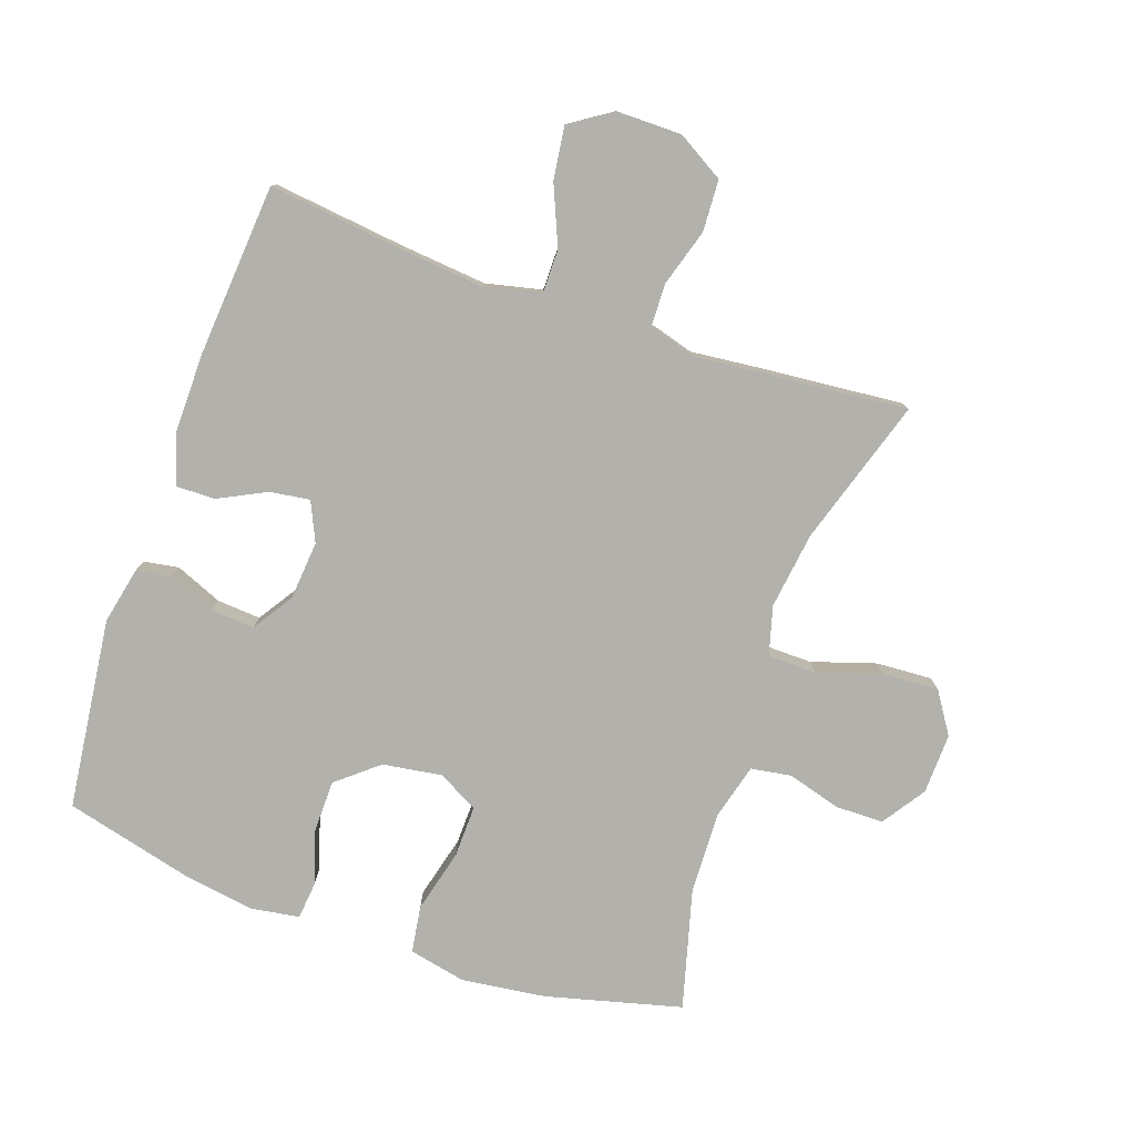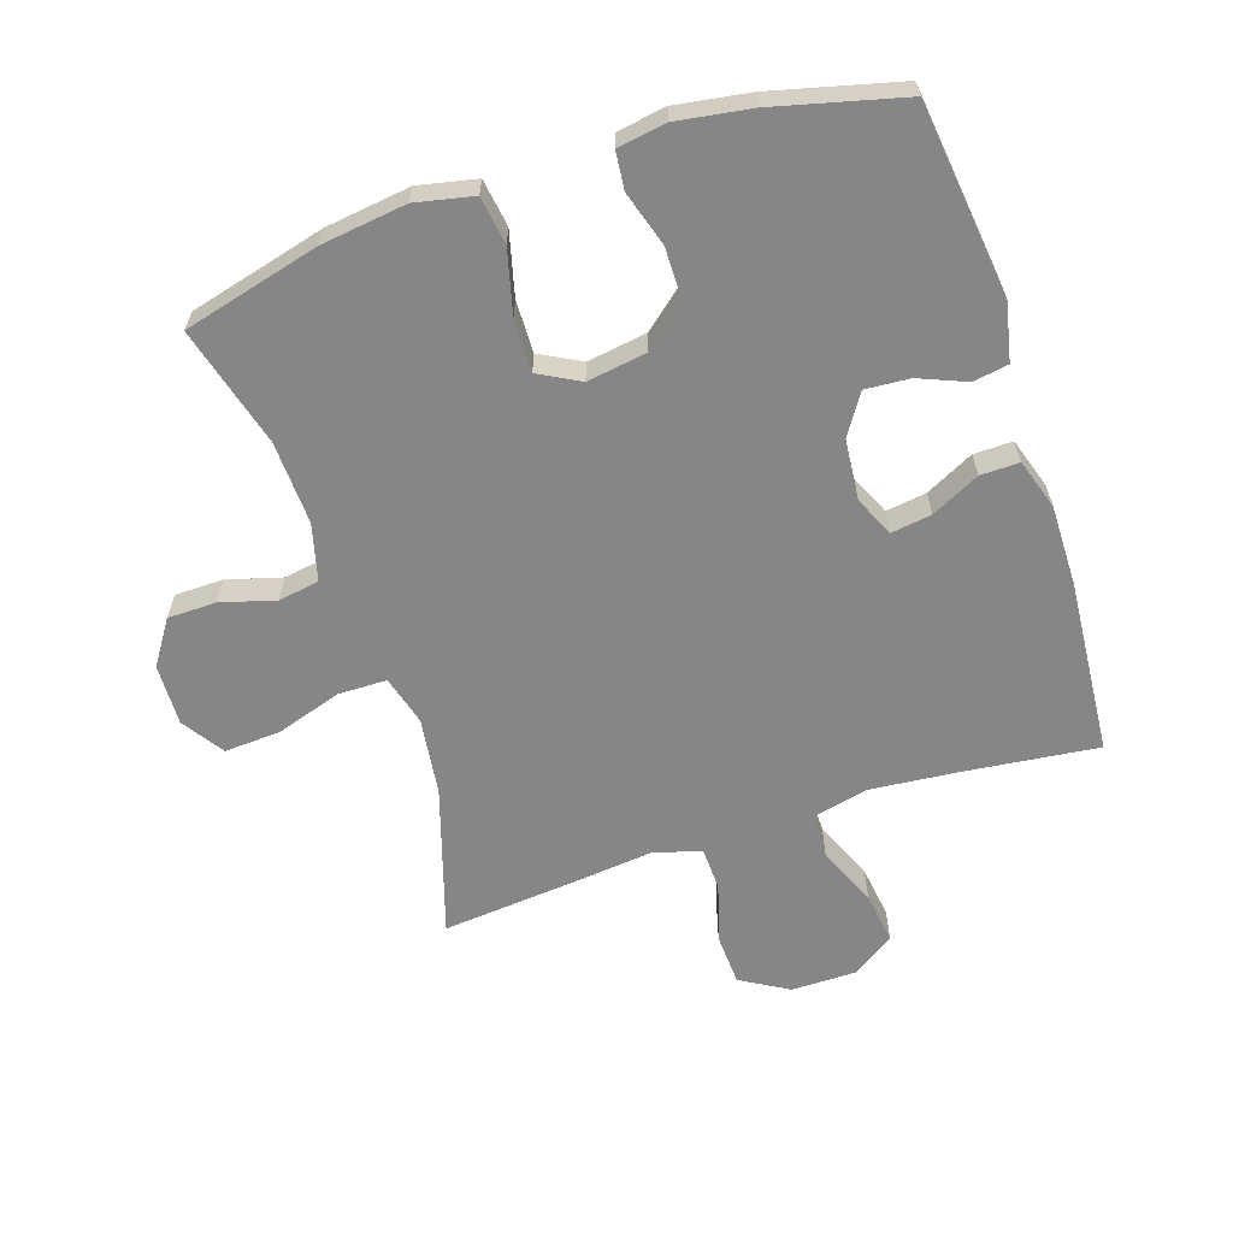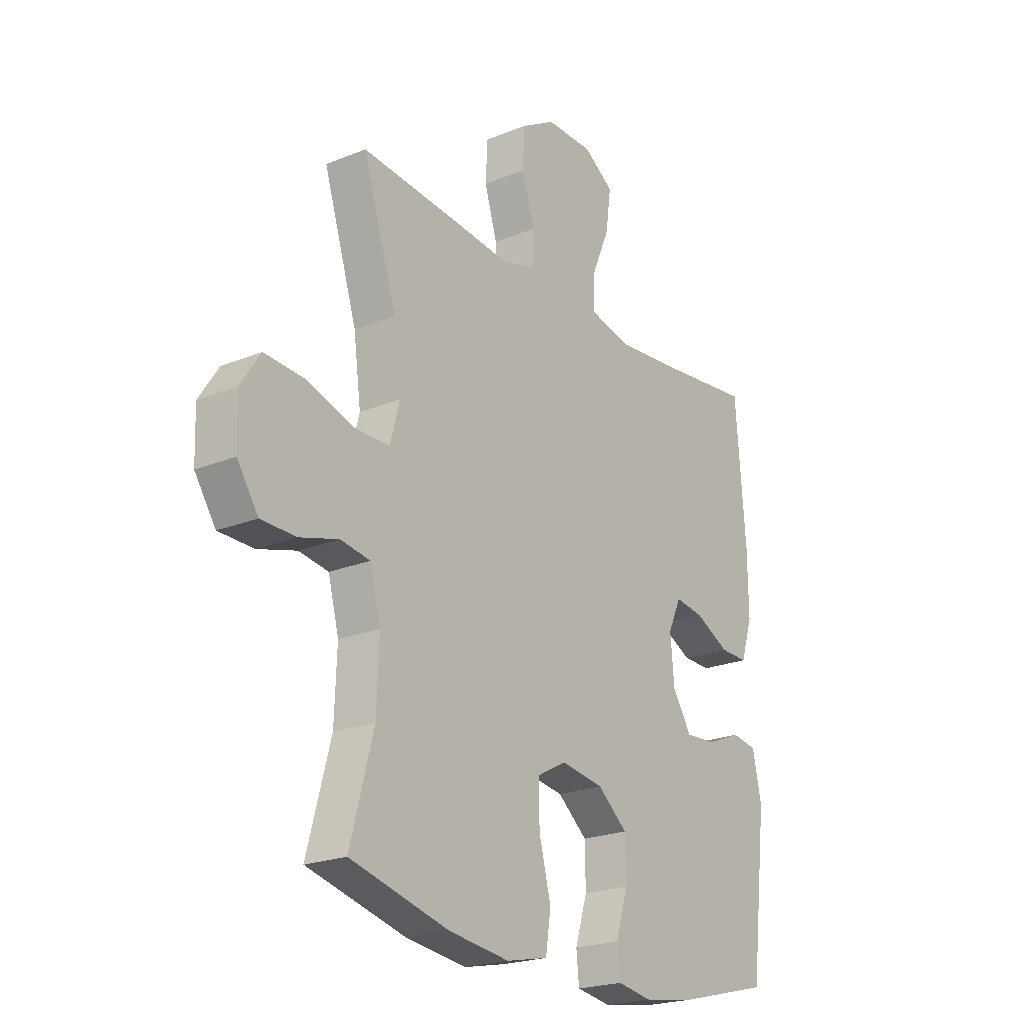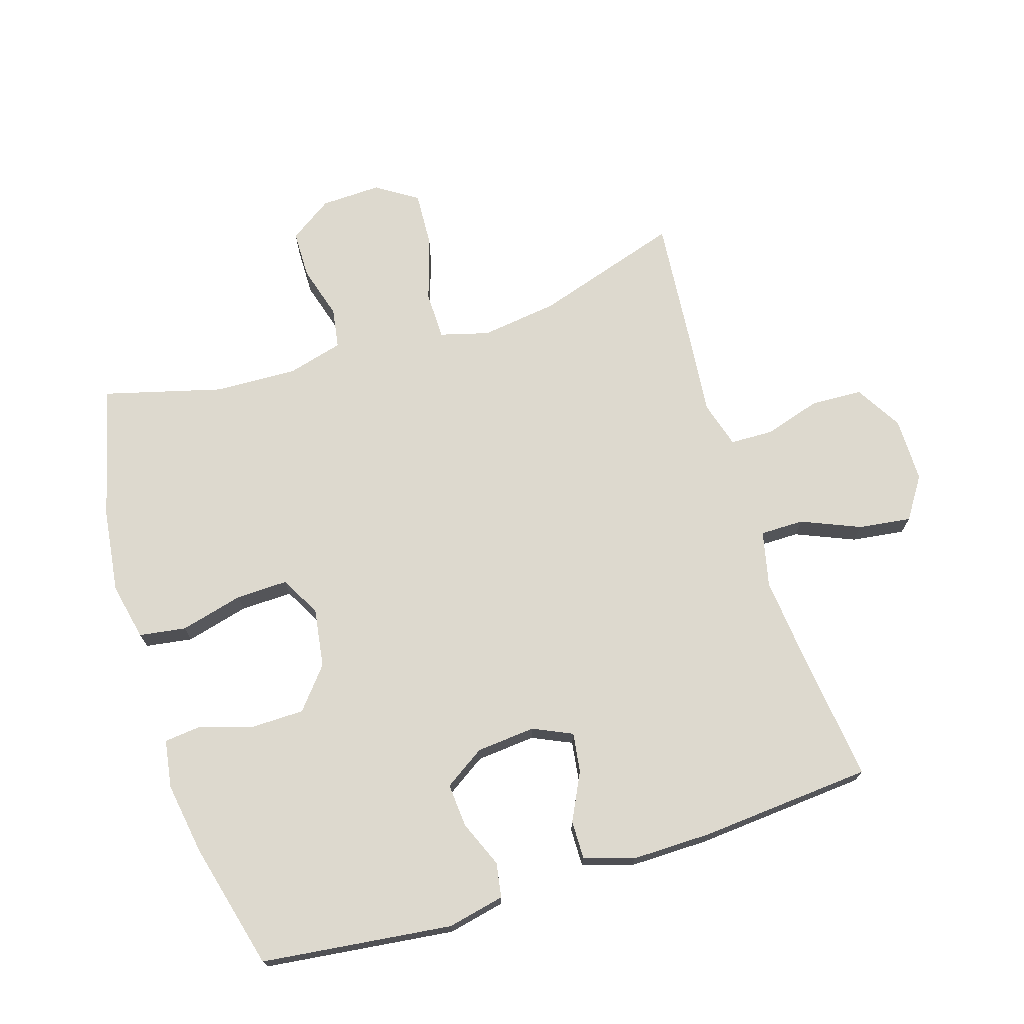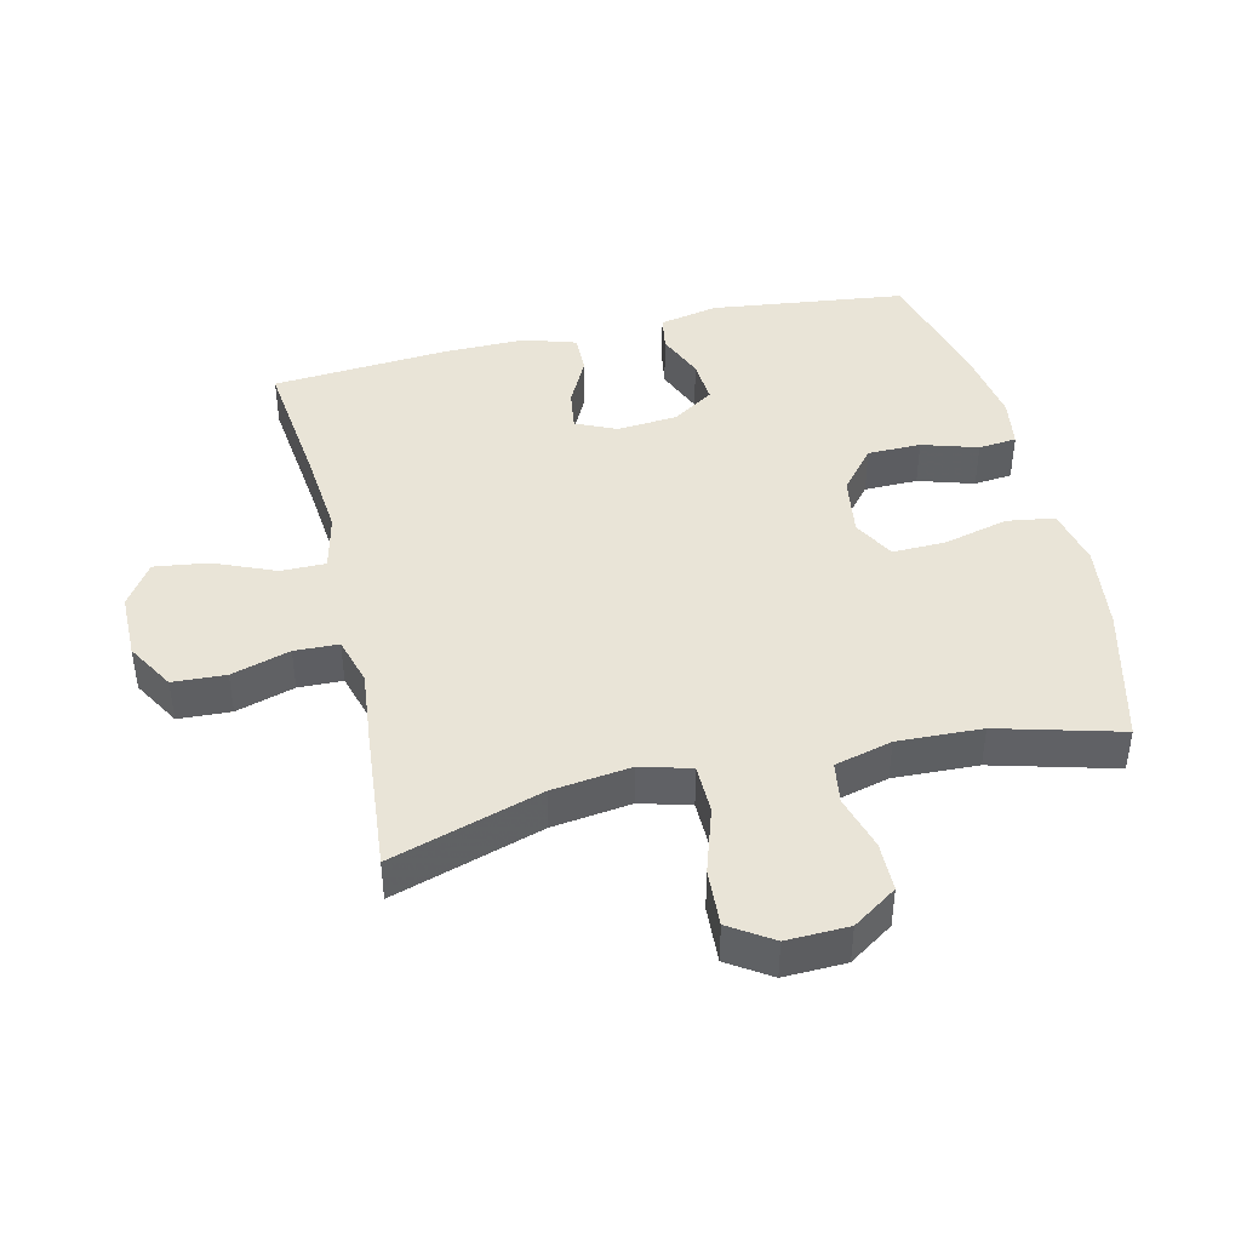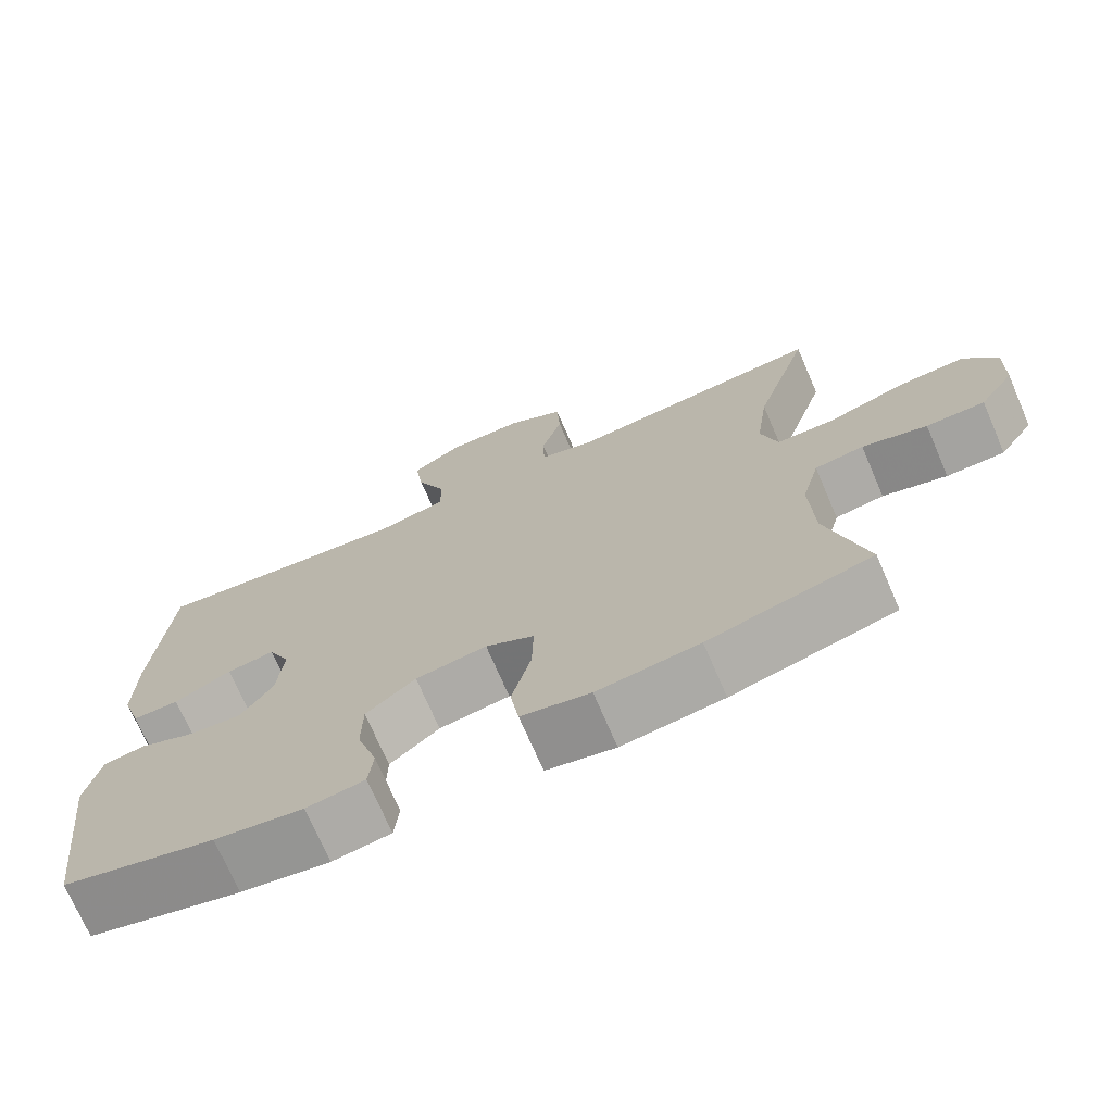
<metadata>
{"format":"obj","ext":"obj","renderer":"f3d","projection":"perspective","resolution":1024,"background":"white","views":[{"elev":-78.9,"azim":-19.2,"up":"+Y"},{"elev":-62.1,"azim":-161.7,"up":"+Y"},{"elev":-22.1,"azim":125.4,"up":"+Z"},{"elev":71.7,"azim":-107.5,"up":"+Y"},{"elev":43.0,"azim":76.8,"up":"+Y"},{"elev":-72.5,"azim":23.4,"up":"+Z"}]}
</metadata>
<code>
v -0.5 0.07 0.5
v -0.296 0.07 0.476
v -0.159 0.07 0.463
v -0.072 0.07 0.483
v -0.072 0.07 0.551
v -0.111 0.07 0.643
v -0.122 0.07 0.725
v -0.057 0.07 0.768
v 0.044 0.07 0.768
v 0.117 0.07 0.725
v 0.121 0.07 0.645
v 0.094 0.07 0.556
v 0.096 0.07 0.489
v 0.169 0.07 0.468
v 0.283 0.07 0.48
v 0.5 0.07 0.5
v 0.428 0.07 0.272
v 0.412 0.07 0.152
v 0.433 0.07 0.076
v 0.508 0.07 0.075
v 0.608 0.07 0.107
v 0.695 0.07 0.112
v 0.737 0.07 0.048
v 0.734 0.07 -0.046
v 0.689 0.07 -0.113
v 0.614 0.07 -0.114
v 0.531 0.07 -0.09
v 0.468 0.07 -0.1
v 0.445 0.07 -0.187
v 0.45 0.07 -0.315
v 0.5 0.07 -0.5
v 0.29 0.07 -0.554
v 0.159 0.07 -0.571
v 0.07 0.07 -0.552
v 0.059 0.07 -0.479
v 0.084 0.07 -0.381
v 0.086 0.07 -0.3
v 0.023 0.07 -0.266
v -0.069 0.07 -0.28
v -0.133 0.07 -0.333
v -0.134 0.07 -0.414
v -0.108 0.07 -0.498
v -0.114 0.07 -0.556
v -0.189 0.07 -0.568
v -0.303 0.07 -0.55
v -0.5 0.07 -0.5
v -0.536 0.07 -0.203
v -0.517 0.07 -0.114
v -0.463 0.07 -0.105
v -0.39 0.07 -0.135
v -0.322 0.07 -0.14
v -0.281 0.07 -0.077
v -0.273 0.07 0.015
v -0.301 0.07 0.076
v -0.363 0.07 0.067
v -0.437 0.07 0.03
v -0.497 0.07 0.029
v -0.522 0.07 0.107
v -0.521 0.07 0.231
v -0.5 0 0.5
v -0.296 0 0.476
v -0.159 0 0.463
v -0.072 0 0.483
v -0.072 0 0.551
v -0.111 0 0.643
v -0.122 0 0.725
v -0.057 0 0.768
v 0.044 0 0.768
v 0.117 0 0.725
v 0.121 0 0.645
v 0.094 0 0.556
v 0.096 0 0.489
v 0.169 0 0.468
v 0.283 0 0.48
v 0.5 0 0.5
v 0.428 0 0.272
v 0.412 0 0.152
v 0.433 0 0.076
v 0.508 0 0.075
v 0.608 0 0.107
v 0.695 0 0.112
v 0.737 0 0.048
v 0.734 0 -0.046
v 0.689 0 -0.113
v 0.614 0 -0.114
v 0.531 0 -0.09
v 0.468 0 -0.1
v 0.445 0 -0.187
v 0.45 0 -0.315
v 0.5 0 -0.5
v 0.29 0 -0.554
v 0.159 0 -0.571
v 0.07 0 -0.552
v 0.059 0 -0.479
v 0.084 0 -0.381
v 0.086 0 -0.3
v 0.023 0 -0.266
v -0.069 0 -0.28
v -0.133 0 -0.333
v -0.134 0 -0.414
v -0.108 0 -0.498
v -0.114 0 -0.556
v -0.189 0 -0.568
v -0.303 0 -0.55
v -0.5 0 -0.5
v -0.536 0 -0.203
v -0.517 0 -0.114
v -0.463 0 -0.105
v -0.39 0 -0.135
v -0.322 0 -0.14
v -0.281 0 -0.077
v -0.273 0 0.015
v -0.301 0 0.076
v -0.363 0 0.067
v -0.437 0 0.03
v -0.497 0 0.029
v -0.522 0 0.107
v -0.521 0 0.231
f 59 1 2
f 58 59 2
f 57 58 2
f 56 57 2
f 55 56 2
f 54 55 2 3
f 53 54 3 4
f 52 53 4
f 48 49 50
f 47 48 50
f 46 47 50
f 45 46 50
f 44 45 50
f 43 44 50
f 42 43 50
f 41 42 50
f 40 41 50 51
f 39 40 51 52
f 34 35 36
f 33 34 36
f 32 33 36
f 31 32 36
f 30 31 36
f 29 30 36 37
f 28 29 37 38
f 25 26 27
f 24 25 27
f 23 24 27
f 22 23 27
f 21 22 27
f 20 21 27
f 19 20 27 28
f 39 52 4
f 38 39 4
f 28 38 4
f 19 28 4
f 18 19 4
f 10 11 12
f 9 10 12
f 8 9 12
f 7 8 12
f 6 7 12
f 5 6 12
f 5 12 13
f 4 5 13
f 18 4 13
f 17 18 13
f 14 15 16 17
f 13 14 17
f 61 60 118
f 61 118 117
f 61 117 116
f 61 116 115
f 61 115 114
f 62 61 114 113
f 63 62 113 112
f 63 112 111
f 109 108 107
f 109 107 106
f 109 106 105
f 109 105 104
f 109 104 103
f 109 103 102
f 109 102 101
f 109 101 100
f 110 109 100 99
f 111 110 99 98
f 95 94 93
f 95 93 92
f 95 92 91
f 95 91 90
f 95 90 89
f 96 95 89 88
f 97 96 88 87
f 86 85 84
f 86 84 83
f 86 83 82
f 86 82 81
f 86 81 80
f 86 80 79
f 87 86 79 78
f 63 111 98
f 63 98 97
f 63 97 87
f 63 87 78
f 63 78 77
f 71 70 69
f 71 69 68
f 71 68 67
f 71 67 66
f 71 66 65
f 71 65 64
f 72 71 64
f 72 64 63
f 72 63 77
f 72 77 76
f 76 75 74 73
f 76 73 72
f 1 60 61 2
f 2 61 62 3
f 3 62 63 4
f 4 63 64 5
f 5 64 65 6
f 6 65 66 7
f 7 66 67 8
f 8 67 68 9
f 9 68 69 10
f 10 69 70 11
f 11 70 71 12
f 12 71 72 13
f 13 72 73 14
f 14 73 74 15
f 15 74 75 16
f 16 75 76 17
f 17 76 77 18
f 18 77 78 19
f 19 78 79 20
f 20 79 80 21
f 21 80 81 22
f 22 81 82 23
f 23 82 83 24
f 24 83 84 25
f 25 84 85 26
f 26 85 86 27
f 27 86 87 28
f 28 87 88 29
f 29 88 89 30
f 30 89 90 31
f 31 90 91 32
f 32 91 92 33
f 33 92 93 34
f 34 93 94 35
f 35 94 95 36
f 36 95 96 37
f 37 96 97 38
f 38 97 98 39
f 39 98 99 40
f 40 99 100 41
f 41 100 101 42
f 42 101 102 43
f 43 102 103 44
f 44 103 104 45
f 45 104 105 46
f 46 105 106 47
f 47 106 107 48
f 48 107 108 49
f 49 108 109 50
f 50 109 110 51
f 51 110 111 52
f 52 111 112 53
f 53 112 113 54
f 54 113 114 55
f 55 114 115 56
f 56 115 116 57
f 57 116 117 58
f 58 117 118 59
f 59 118 60 1

</code>
